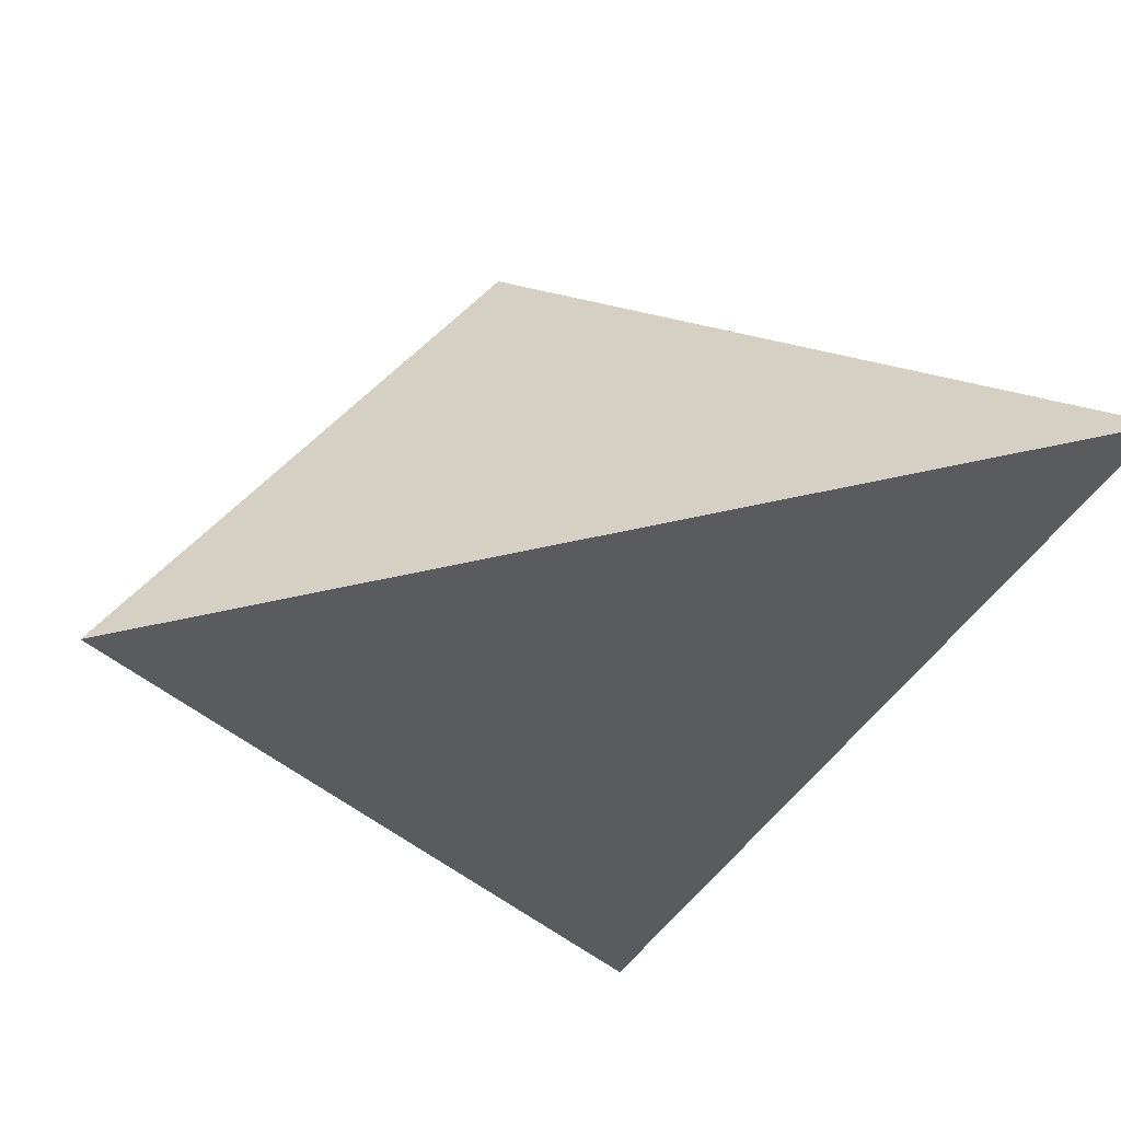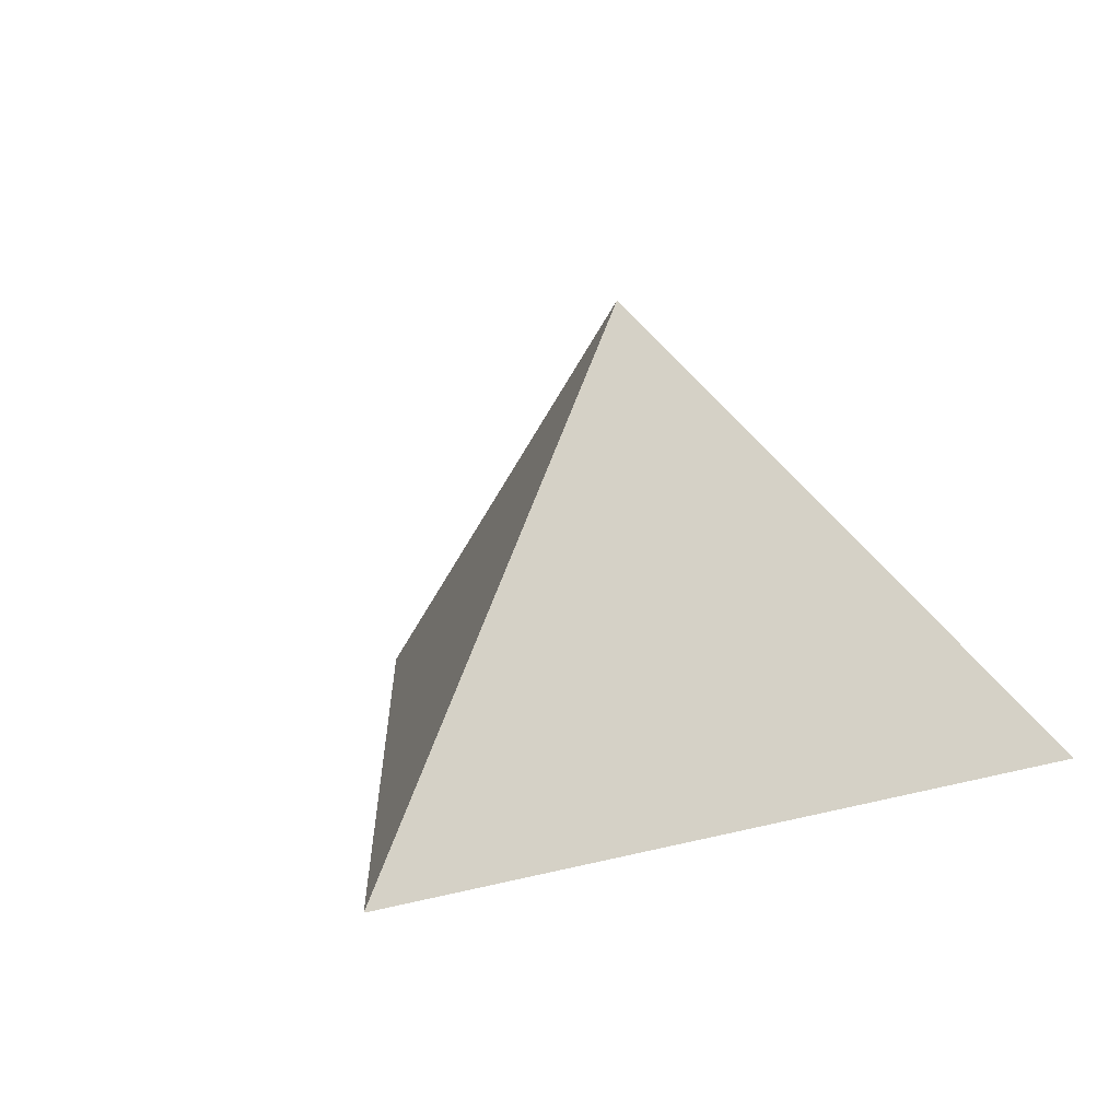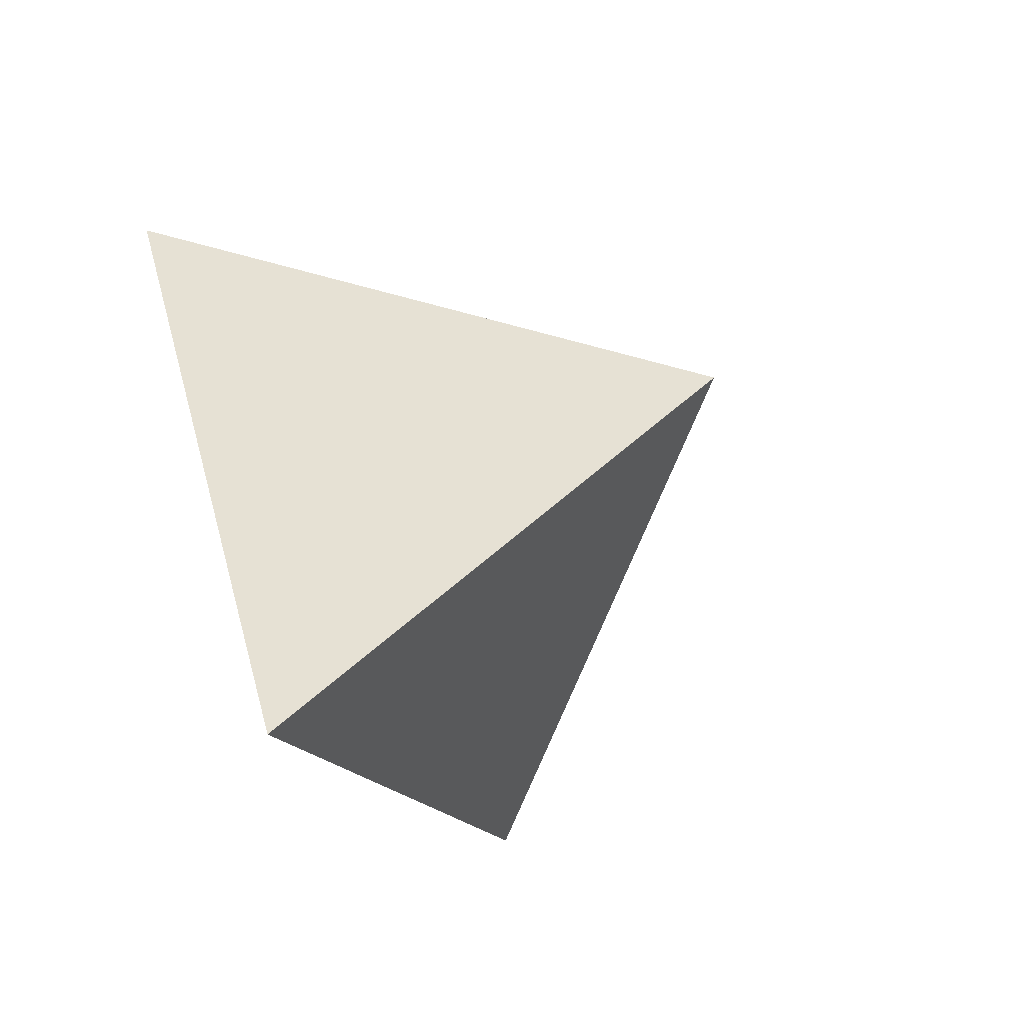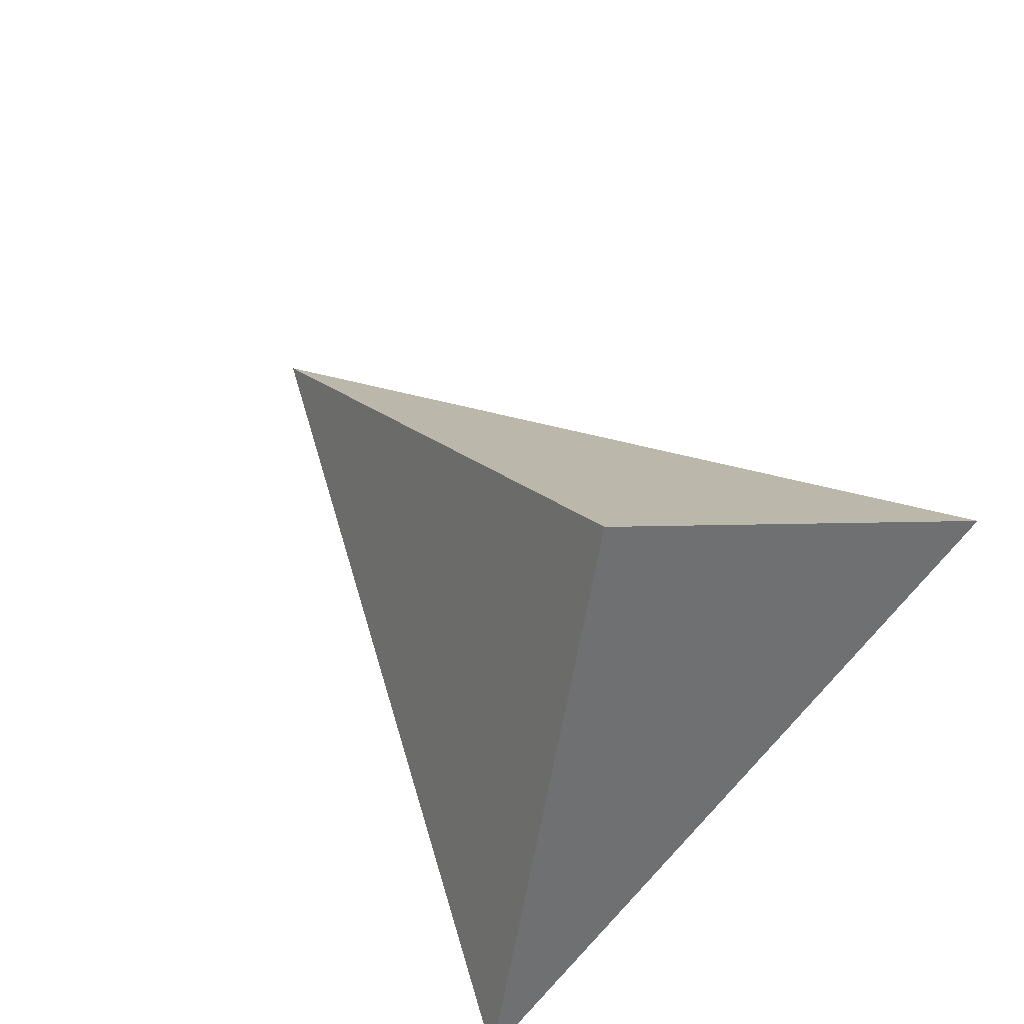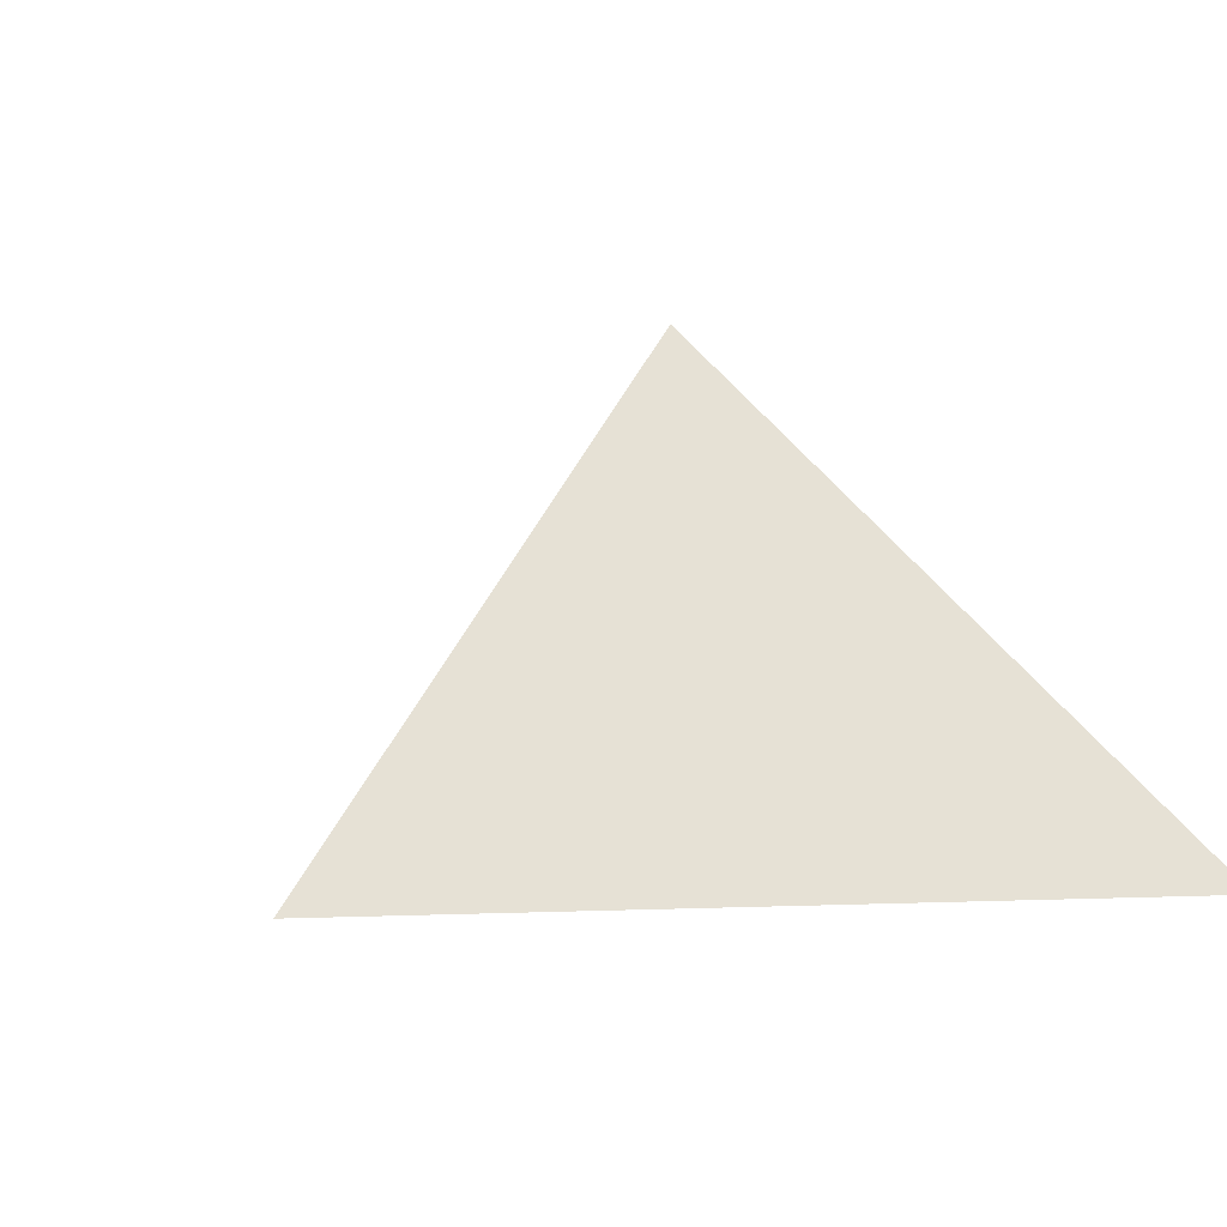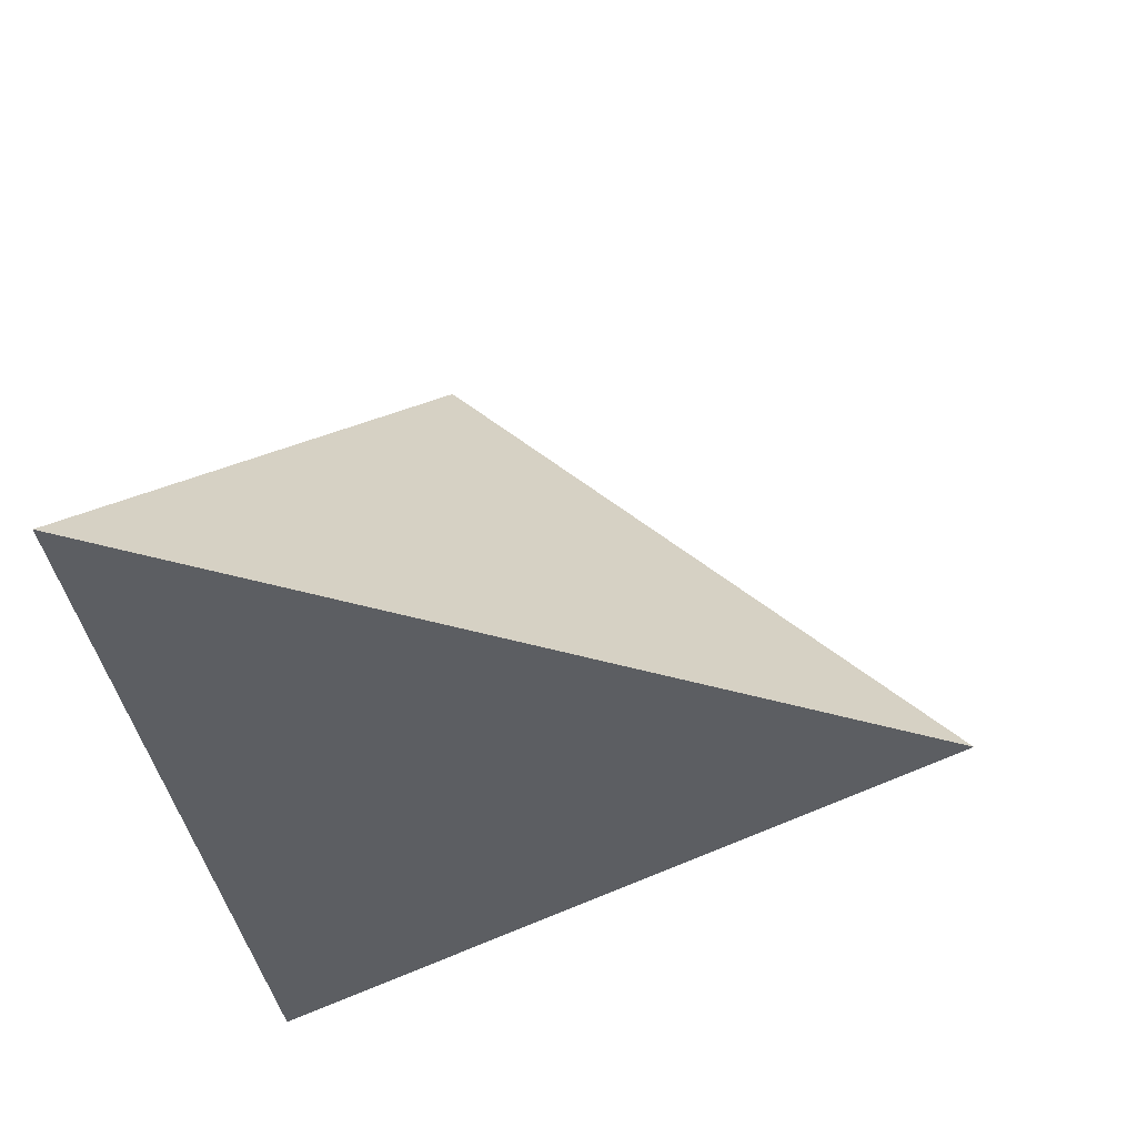
<metadata>
{"format":"obj","ext":"obj","renderer":"f3d","projection":"perspective","resolution":1024,"background":"white","views":[{"elev":53.9,"azim":-13.9,"up":"+Z"},{"elev":12.9,"azim":-151.9,"up":"+Y"},{"elev":-77.7,"azim":119.1,"up":"+Z"},{"elev":74.3,"azim":-46.8,"up":"+Y"},{"elev":-3.3,"azim":-23.8,"up":"+Y"},{"elev":-37.9,"azim":98.5,"up":"+Y"}]}
</metadata>
<code>
v 0 -0.5 -1
v 0.866 -0.5 0.5
v 0 0.5 0
v -0.866 -0.5 0.5
f 2 3 4
f 1 3 2
f 4 3 1
f 1 2 4

</code>
